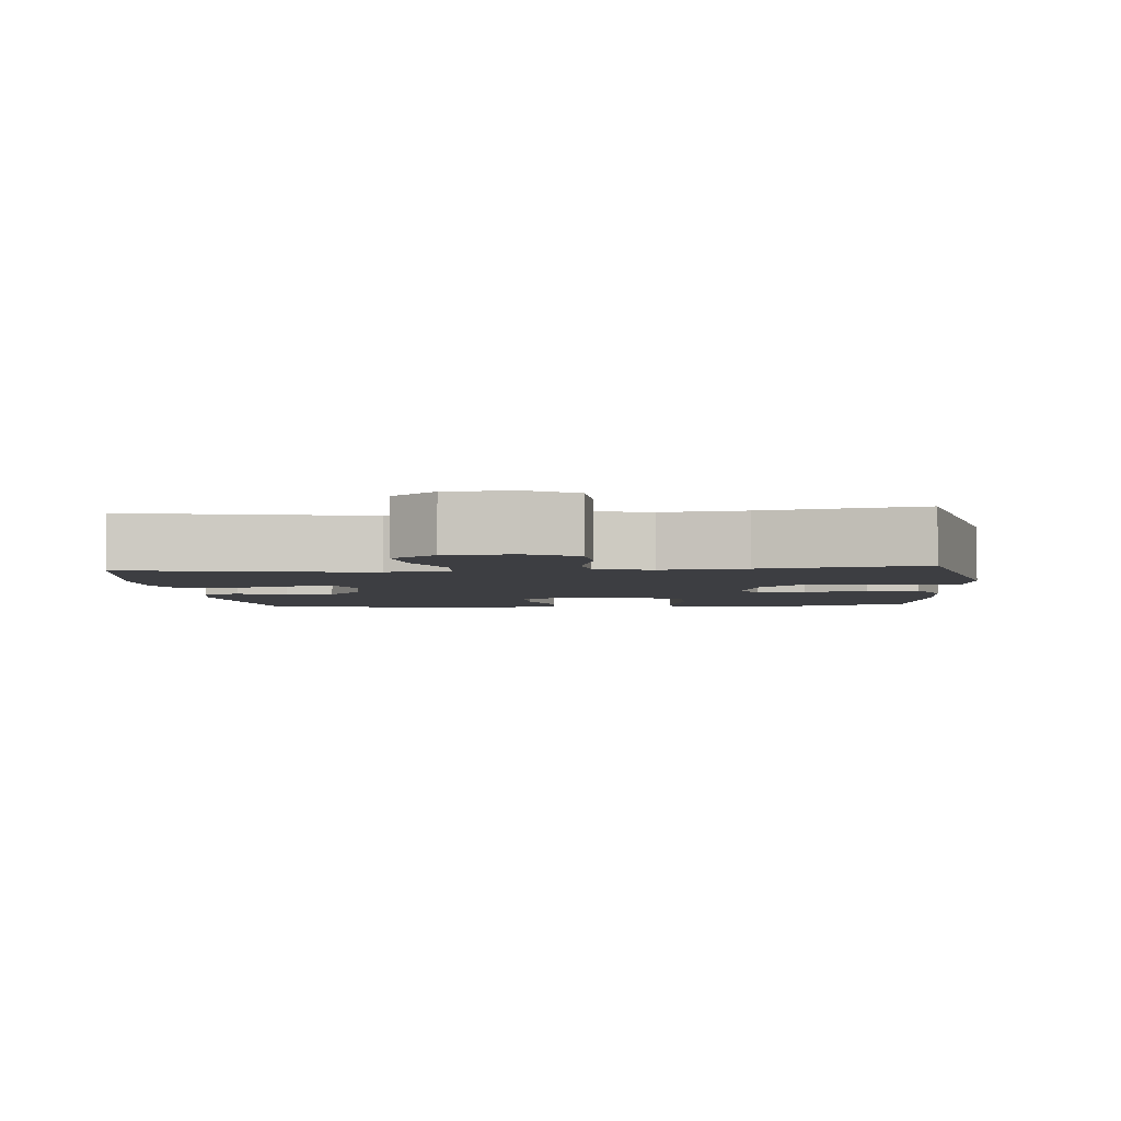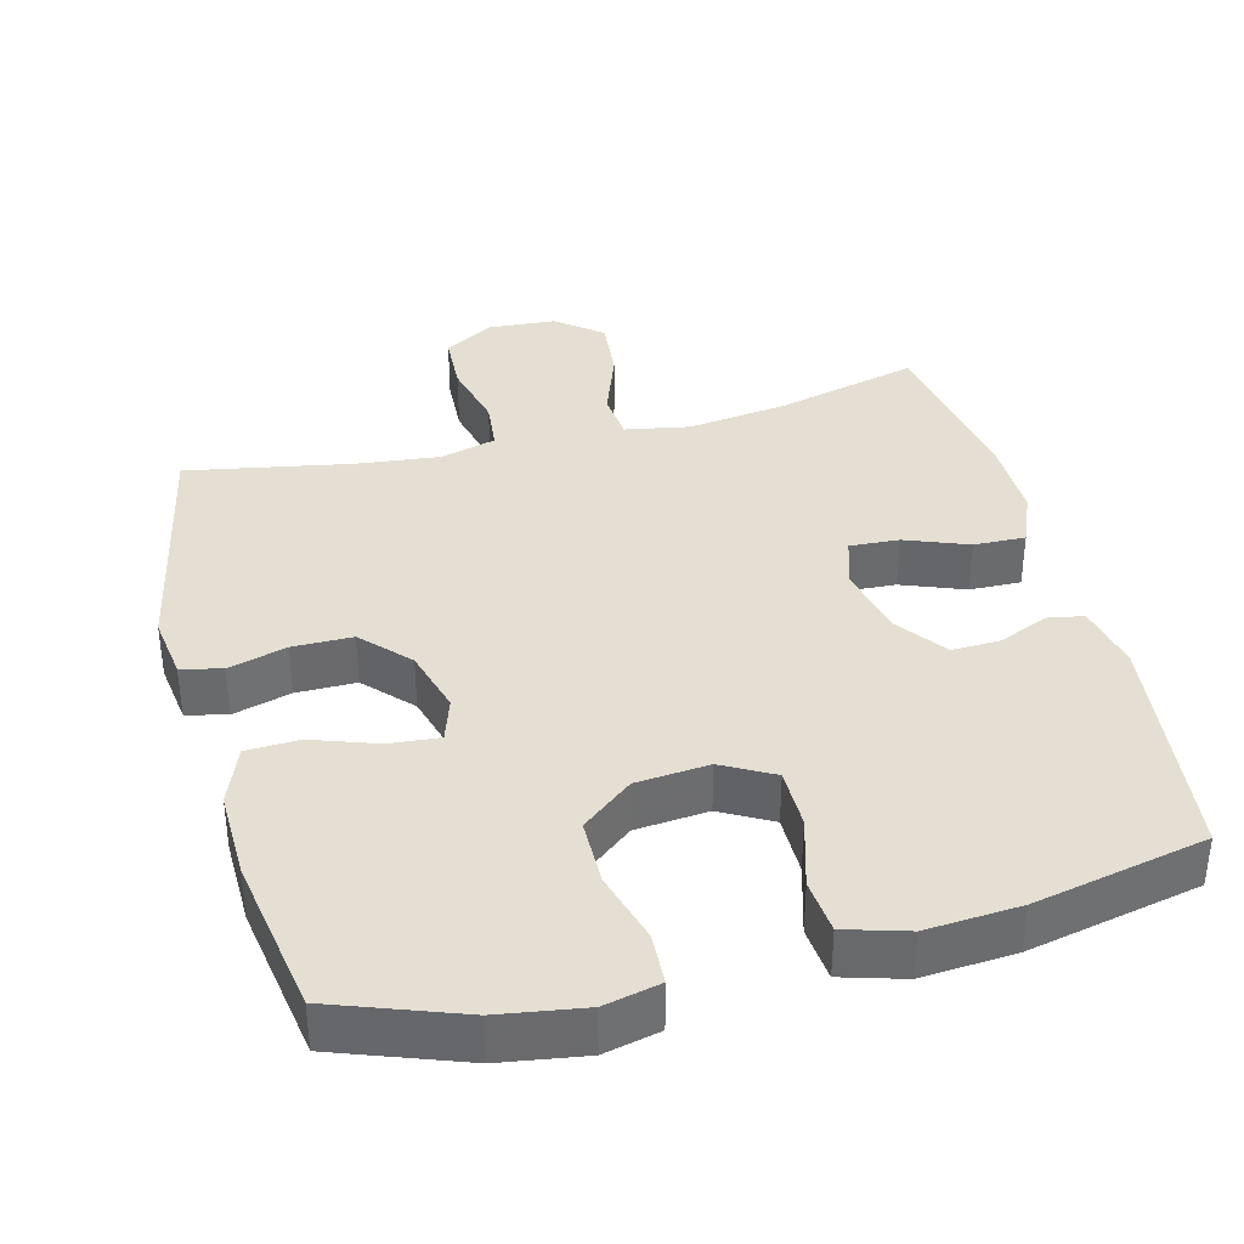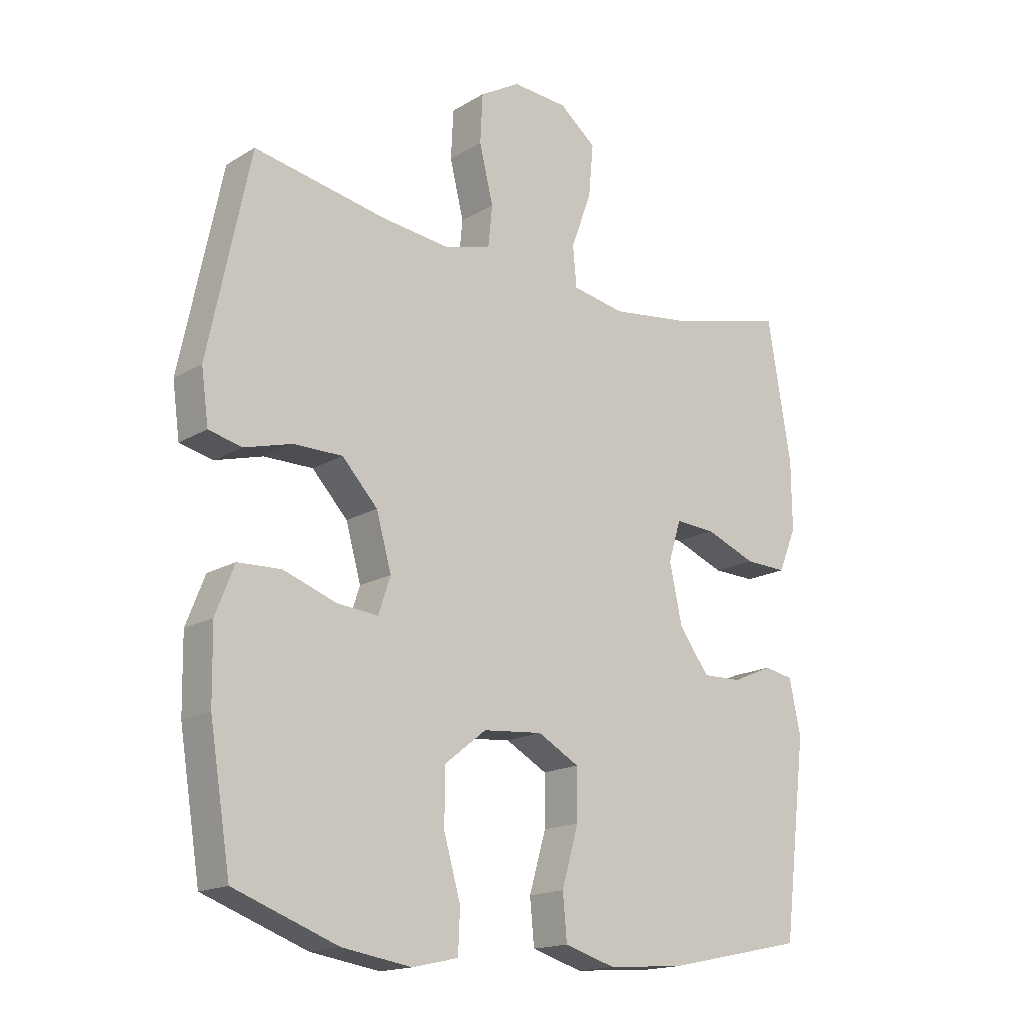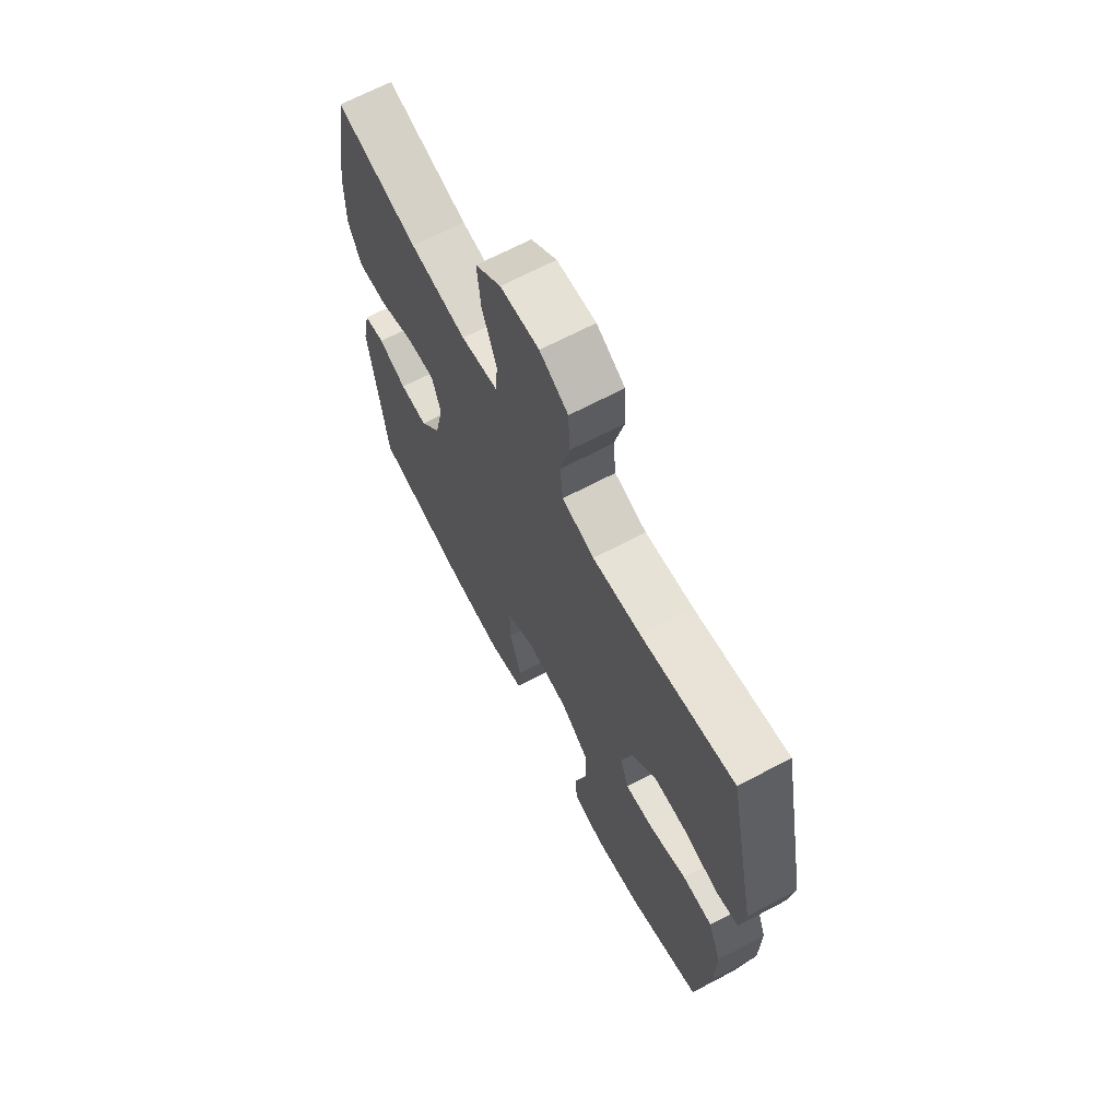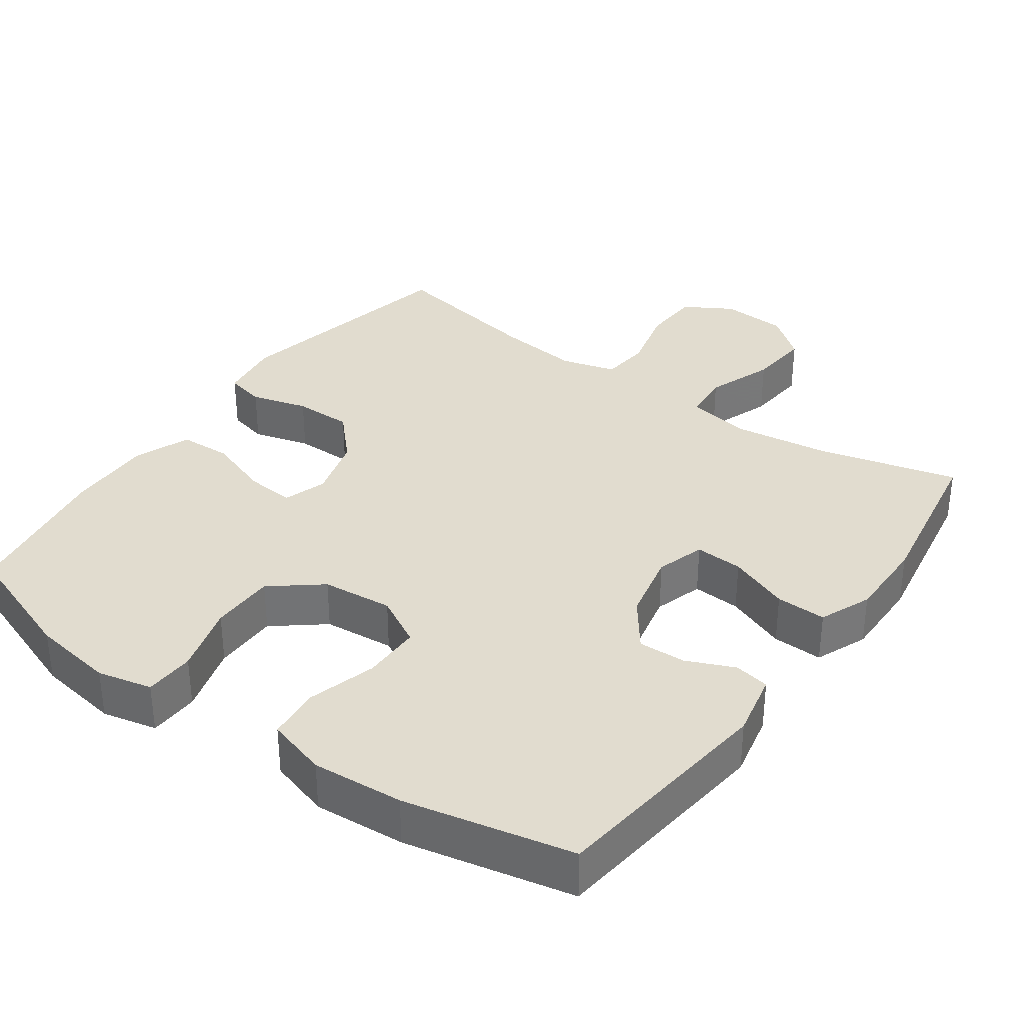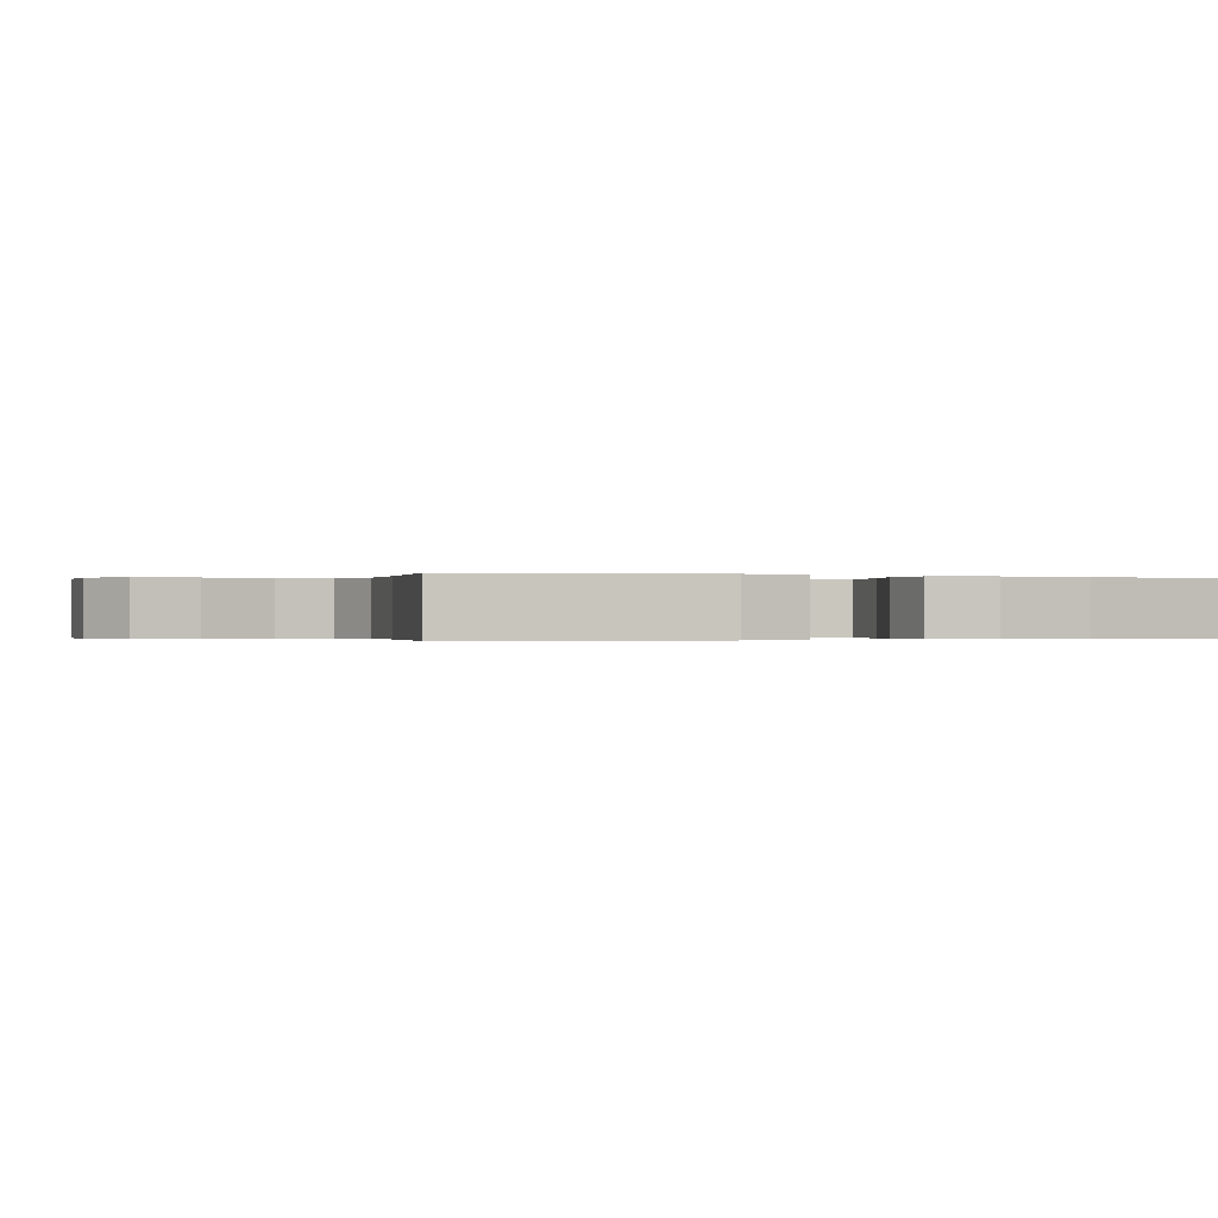
<metadata>
{"format":"obj","ext":"obj","renderer":"f3d","projection":"perspective","resolution":1024,"background":"white","views":[{"elev":-3.6,"azim":5.5,"up":"+Y"},{"elev":37.2,"azim":165.4,"up":"+Y"},{"elev":-16.8,"azim":140.1,"up":"+Z"},{"elev":67.3,"azim":62.1,"up":"+Z"},{"elev":34.5,"azim":-144.6,"up":"+Y"},{"elev":-0.2,"azim":66.9,"up":"+Y"}]}
</metadata>
<code>
v -0.5 0.07 -0.5
v -0.539 0.07 -0.18
v -0.52 0.07 -0.09
v -0.471 0.07 -0.081
v -0.404 0.07 -0.11
v -0.338 0.07 -0.112
v -0.288 0.07 -0.044
v -0.267 0.07 0.053
v -0.288 0.07 0.121
v -0.355 0.07 0.117
v -0.44 0.07 0.084
v -0.51 0.07 0.082
v -0.54 0.07 0.154
v -0.539 0.07 0.268
v -0.5 0.07 0.5
v -0.305 0.07 0.451
v -0.171 0.07 0.433
v -0.083 0.07 0.449
v -0.077 0.07 0.516
v -0.111 0.07 0.609
v -0.119 0.07 0.695
v -0.058 0.07 0.744
v 0.034 0.07 0.75
v 0.101 0.07 0.711
v 0.105 0.07 0.63
v 0.082 0.07 0.536
v 0.089 0.07 0.467
v 0.165 0.07 0.446
v 0.28 0.07 0.459
v 0.5 0.07 0.5
v 0.569 0.07 0.17
v 0.557 0.07 0.083
v 0.502 0.07 0.07
v 0.423 0.07 0.092
v 0.342 0.07 0.092
v 0.283 0.07 0.029
v 0.258 0.07 -0.06
v 0.278 0.07 -0.12
v 0.346 0.07 -0.114
v 0.434 0.07 -0.083
v 0.506 0.07 -0.086
v 0.537 0.07 -0.165
v 0.535 0.07 -0.285
v 0.5 0.07 -0.5
v 0.328 0.07 -0.563
v 0.213 0.07 -0.581
v 0.137 0.07 -0.564
v 0.134 0.07 -0.494
v 0.162 0.07 -0.397
v 0.161 0.07 -0.307
v 0.092 0.07 -0.252
v -0.007 0.07 -0.243
v -0.076 0.07 -0.281
v -0.076 0.07 -0.363
v -0.048 0.07 -0.459
v -0.055 0.07 -0.533
v -0.139 0.07 -0.558
v -0.266 0.07 -0.549
v -0.5 0 -0.5
v -0.539 0 -0.18
v -0.52 0 -0.09
v -0.471 0 -0.081
v -0.404 0 -0.11
v -0.338 0 -0.112
v -0.288 0 -0.044
v -0.267 0 0.053
v -0.288 0 0.121
v -0.355 0 0.117
v -0.44 0 0.084
v -0.51 0 0.082
v -0.54 0 0.154
v -0.539 0 0.268
v -0.5 0 0.5
v -0.305 0 0.451
v -0.171 0 0.433
v -0.083 0 0.449
v -0.077 0 0.516
v -0.111 0 0.609
v -0.119 0 0.695
v -0.058 0 0.744
v 0.034 0 0.75
v 0.101 0 0.711
v 0.105 0 0.63
v 0.082 0 0.536
v 0.089 0 0.467
v 0.165 0 0.446
v 0.28 0 0.459
v 0.5 0 0.5
v 0.569 0 0.17
v 0.557 0 0.083
v 0.502 0 0.07
v 0.423 0 0.092
v 0.342 0 0.092
v 0.283 0 0.029
v 0.258 0 -0.06
v 0.278 0 -0.12
v 0.346 0 -0.114
v 0.434 0 -0.083
v 0.506 0 -0.086
v 0.537 0 -0.165
v 0.535 0 -0.285
v 0.5 0 -0.5
v 0.328 0 -0.563
v 0.213 0 -0.581
v 0.137 0 -0.564
v 0.134 0 -0.494
v 0.162 0 -0.397
v 0.161 0 -0.307
v 0.092 0 -0.252
v -0.007 0 -0.243
v -0.076 0 -0.281
v -0.076 0 -0.363
v -0.048 0 -0.459
v -0.055 0 -0.533
v -0.139 0 -0.558
v -0.266 0 -0.549
f 3 4 5
f 2 3 5
f 1 2 5
f 58 1 5
f 57 58 5
f 56 57 5
f 55 56 5
f 54 55 5
f 53 54 5 6
f 52 53 6 7
f 51 52 7 8
f 50 51 8 9
f 47 48 49
f 46 47 49
f 45 46 49
f 44 45 49
f 43 44 49
f 42 43 49
f 41 42 49
f 40 41 49
f 39 40 49
f 38 39 49 50
f 37 38 50 9
f 32 33 34
f 31 32 34
f 30 31 34
f 29 30 34
f 28 29 34 35
f 27 28 35 36
f 24 25 26
f 23 24 26
f 22 23 26
f 21 22 26
f 20 21 26
f 19 20 26
f 18 19 26 27
f 36 37 9
f 27 36 9
f 18 27 9
f 17 18 9
f 14 15 16
f 13 14 16
f 12 13 16
f 11 12 16
f 10 11 16
f 9 10 16 17
f 63 62 61
f 63 61 60
f 63 60 59
f 63 59 116
f 63 116 115
f 63 115 114
f 63 114 113
f 63 113 112
f 64 63 112 111
f 65 64 111 110
f 66 65 110 109
f 67 66 109 108
f 107 106 105
f 107 105 104
f 107 104 103
f 107 103 102
f 107 102 101
f 107 101 100
f 107 100 99
f 107 99 98
f 107 98 97
f 108 107 97 96
f 67 108 96 95
f 92 91 90
f 92 90 89
f 92 89 88
f 92 88 87
f 93 92 87 86
f 94 93 86 85
f 84 83 82
f 84 82 81
f 84 81 80
f 84 80 79
f 84 79 78
f 84 78 77
f 85 84 77 76
f 67 95 94
f 67 94 85
f 67 85 76
f 67 76 75
f 74 73 72
f 74 72 71
f 74 71 70
f 74 70 69
f 74 69 68
f 75 74 68 67
f 1 59 60 2
f 2 60 61 3
f 3 61 62 4
f 4 62 63 5
f 5 63 64 6
f 6 64 65 7
f 7 65 66 8
f 8 66 67 9
f 9 67 68 10
f 10 68 69 11
f 11 69 70 12
f 12 70 71 13
f 13 71 72 14
f 14 72 73 15
f 15 73 74 16
f 16 74 75 17
f 17 75 76 18
f 18 76 77 19
f 19 77 78 20
f 20 78 79 21
f 21 79 80 22
f 22 80 81 23
f 23 81 82 24
f 24 82 83 25
f 25 83 84 26
f 26 84 85 27
f 27 85 86 28
f 28 86 87 29
f 29 87 88 30
f 30 88 89 31
f 31 89 90 32
f 32 90 91 33
f 33 91 92 34
f 34 92 93 35
f 35 93 94 36
f 36 94 95 37
f 37 95 96 38
f 38 96 97 39
f 39 97 98 40
f 40 98 99 41
f 41 99 100 42
f 42 100 101 43
f 43 101 102 44
f 44 102 103 45
f 45 103 104 46
f 46 104 105 47
f 47 105 106 48
f 48 106 107 49
f 49 107 108 50
f 50 108 109 51
f 51 109 110 52
f 52 110 111 53
f 53 111 112 54
f 54 112 113 55
f 55 113 114 56
f 56 114 115 57
f 57 115 116 58
f 58 116 59 1

</code>
